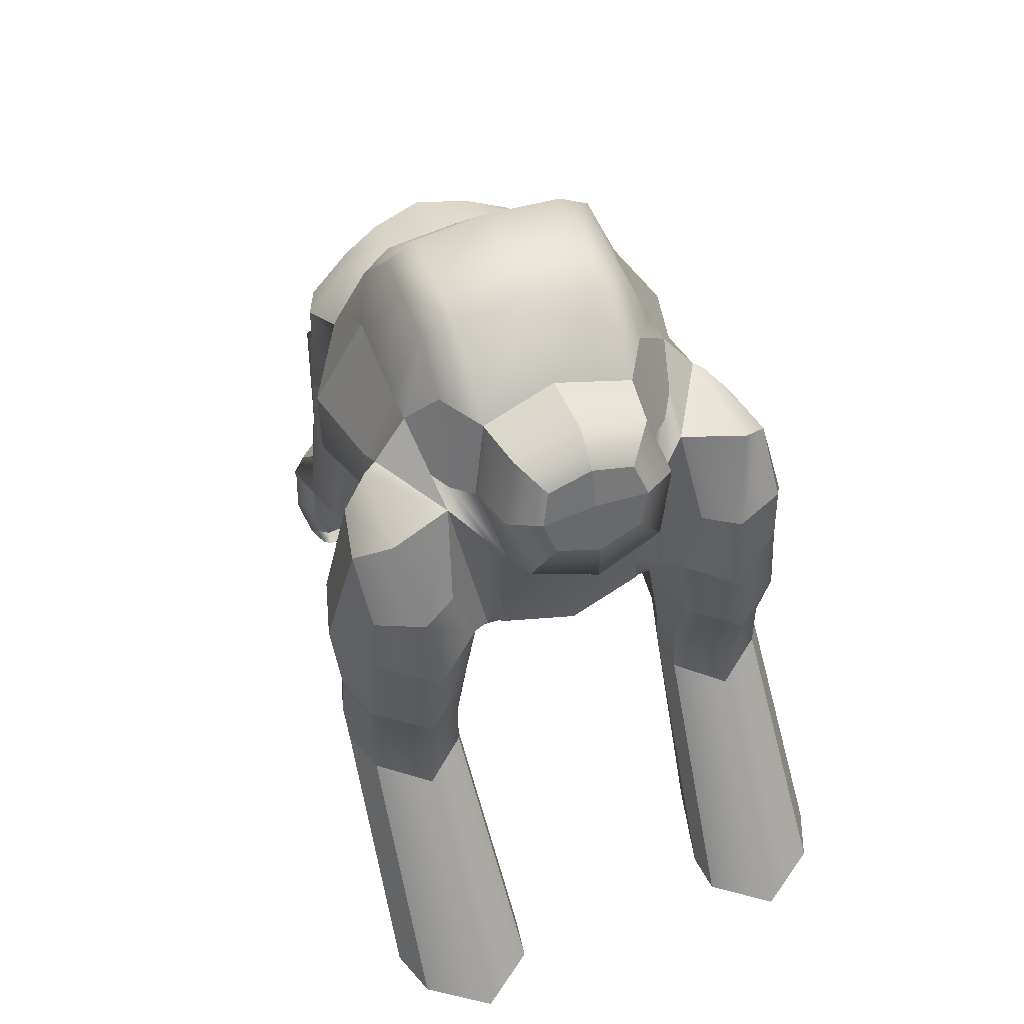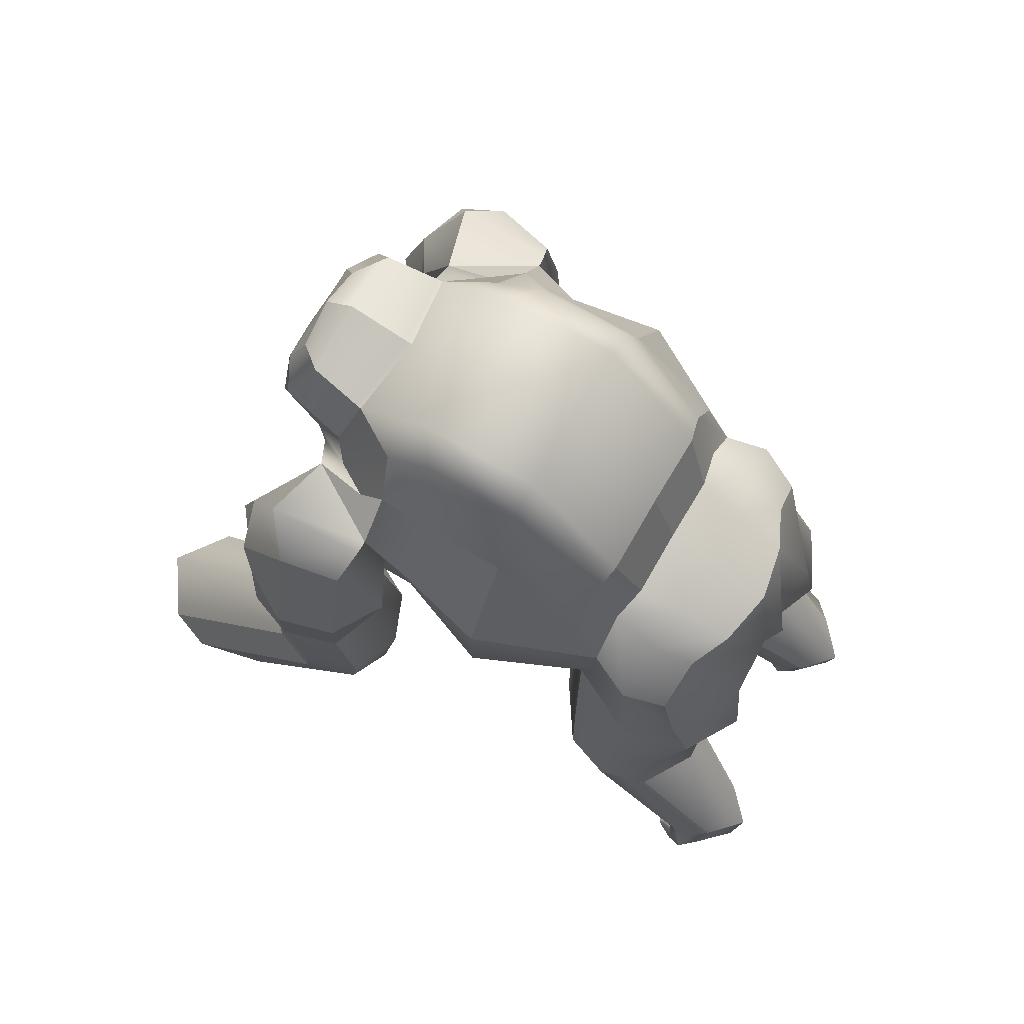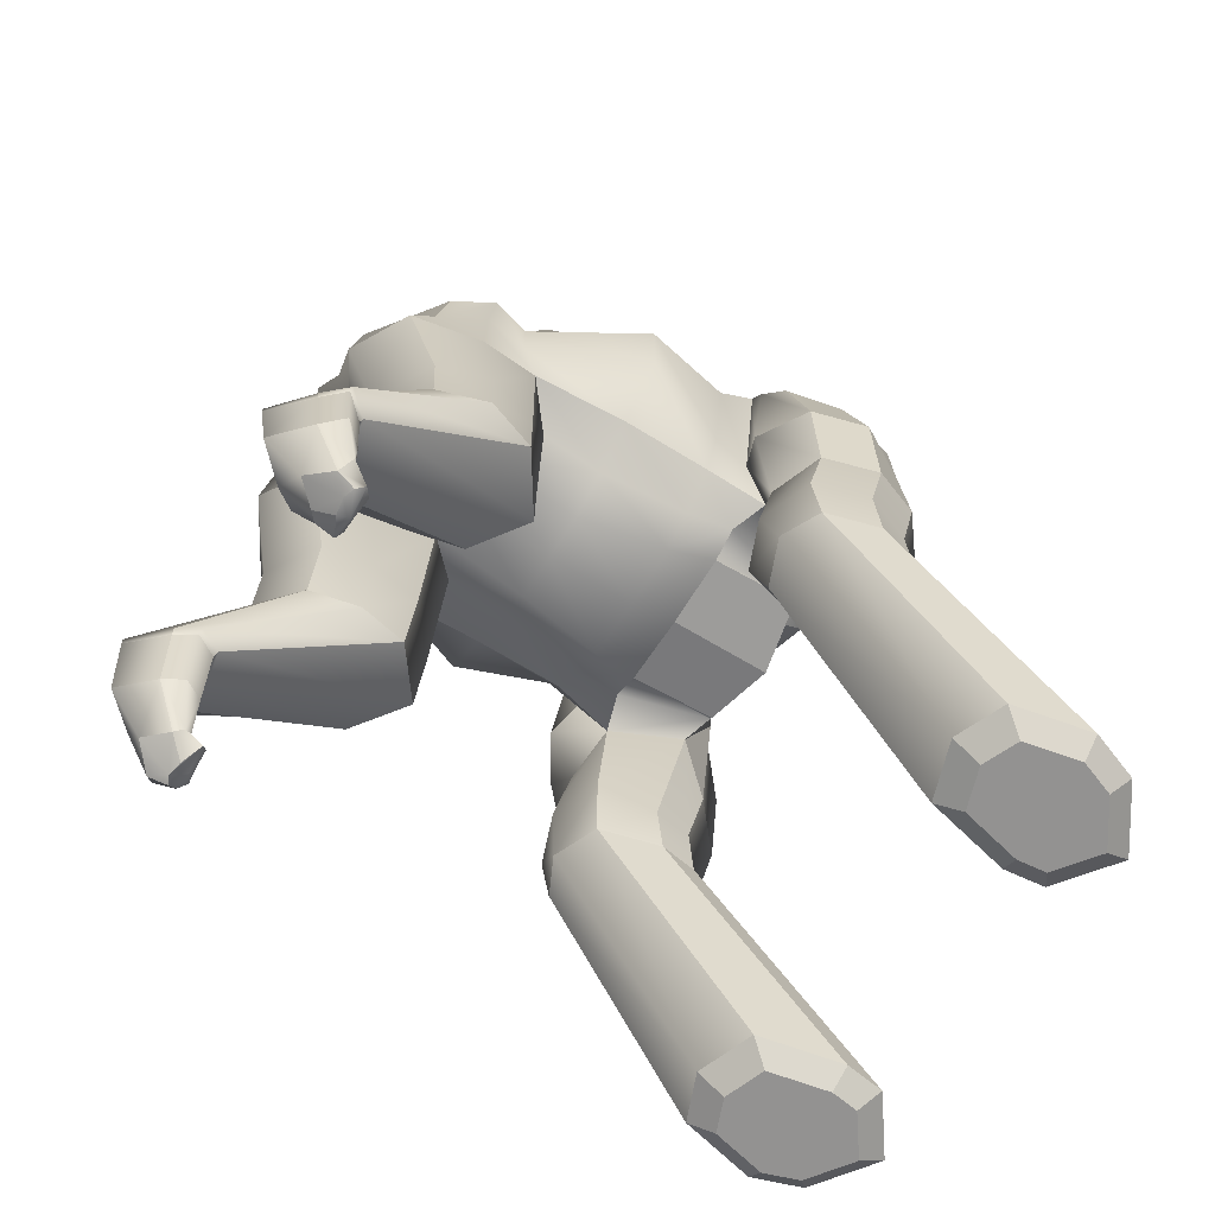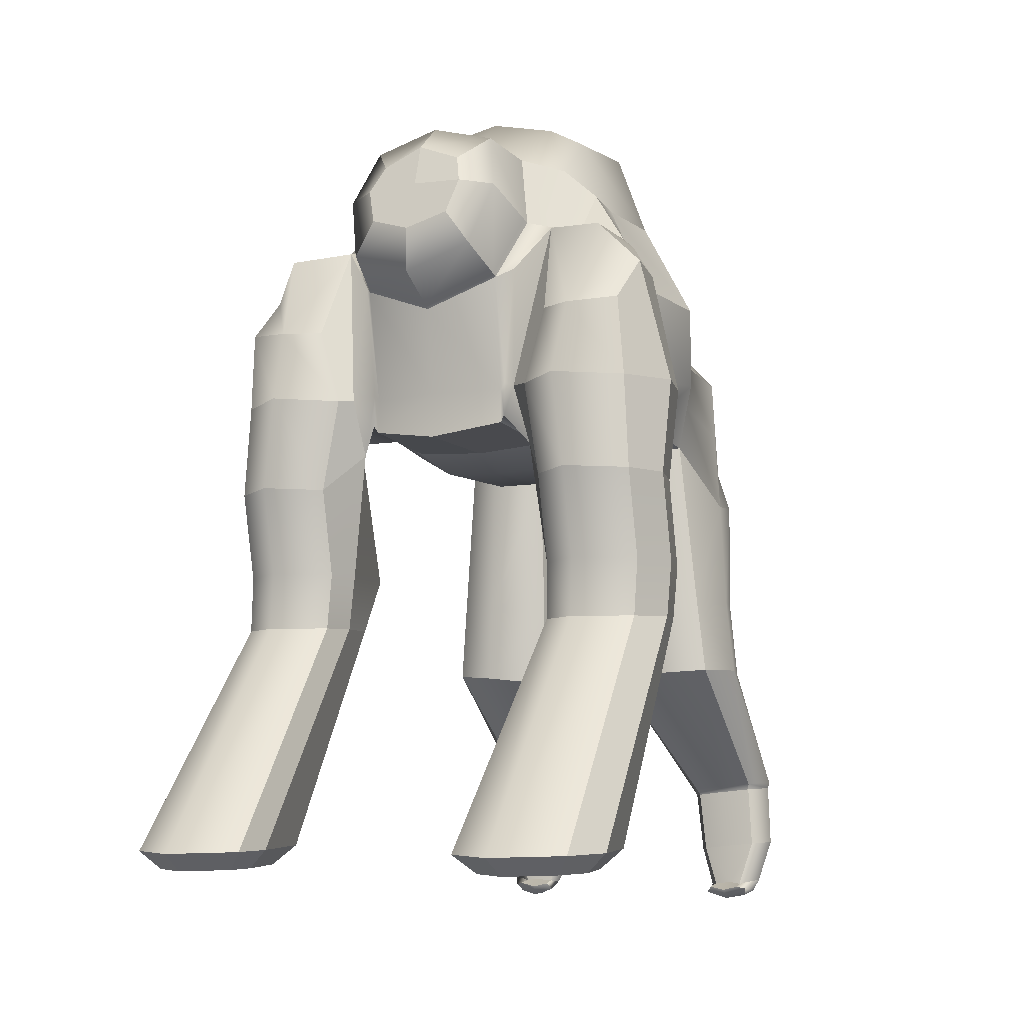
<metadata>
{"format":"obj","ext":"obj","renderer":"f3d","projection":"perspective","resolution":1024,"background":"white","views":[{"elev":56.4,"azim":-20.9,"up":"+Y"},{"elev":73.6,"azim":120.5,"up":"+Y"},{"elev":-65.6,"azim":-122.0,"up":"+Y"},{"elev":-7.5,"azim":27.4,"up":"+Y"}]}
</metadata>
<code>
g default
v -4.682 9.384 6.766
v 4.456 9.384 6.766
v -5.554 15.86 6.098
v 5.329 15.86 6.098
v -4.477 11.71 -4.434
v 4.251 11.71 -4.434
v -4.617 7.974 -5.65
v 4.391 7.974 -5.65
v -0.1128 8.795 6.375
g topoSymmetrySet
v -0.1128 7.856 -5.089
g default
v -0.1128 13.6 -5.524
v -2.477 8.963 6.375
v -1.143 7.632 -5.683
v -1.845 13.33 -5.174
v 2.251 8.963 6.375
v 0.917 7.632 -5.683
v 1.62 13.33 -5.174
v -4.477 12.95 -1.816
v -2.18 14.54 -2.062
v -0.1128 14.81 -2.062
v 1.954 14.54 -2.062
v 4.251 12.95 -1.816
v 4.176 9.753 -1.307
v 1.37 8.983 -1.333
v -0.1128 9.108 -1.236
v -1.596 8.983 -1.333
v -4.401 9.753 -1.307
v -4.821 11.4 6.098
v 4.596 11.4 6.098
v 4.251 11.4 -1.816
v 4.251 9.181 -4.901
v 0.4258 10.8 -6.183
g topoSymmetrySet
v -0.1128 11.07 -6.533
g default
v -0.6514 10.8 -6.183
v -4.477 9.181 -4.901
v -4.477 11.4 -1.816
v -6.208 14.13 1.85
v 5.983 14.13 1.85
v 5.983 11.4 1.85
v 4.251 10.15 1.85
v 1.432 8.301 1.85
v -0.1128 8.301 1.85
v -1.658 8.301 1.85
v -4.477 10.15 1.85
v -6.208 11.4 1.85
v 4.95 1.547 -1.68
v 1.545 1.213 -1.712
v 1.577 1.184 -4.787
v 4.982 1.518 -4.755
v -5.208 1.518 -4.755
v -1.803 1.184 -4.787
v -1.771 1.213 -1.712
v -5.176 1.547 -1.68
v 4.698 -2.771 -6.452
v 2.7 -2.967 -6.471
v 2.713 -2.979 -7.694
v 4.711 -2.783 -7.675
v -4.937 -2.783 -7.675
v -2.939 -2.979 -7.694
v -2.926 -2.967 -6.471
v -4.924 -2.771 -6.452
v 4.85 -4.817 -6.373
v 2.959 -5.003 -6.391
v 2.971 -5.014 -7.549
v 4.862 -4.828 -7.531
v -5.088 -4.828 -7.531
v -3.196 -5.014 -7.549
v -3.184 -5.003 -6.391
v -5.076 -4.817 -6.373
v 4.404 -6.334 -6.156
v 3.42 -6.335 -6.241
v 3.425 -6.34 -6.72
v 4.753 -6.593 -6.704
v -4.979 -6.593 -6.704
v -3.65 -6.34 -6.72
v -3.646 -6.335 -6.241
v -4.63 -6.334 -6.156
v 4.469 -6.43 -5.687
v 3.378 -6.442 -5.773
v 3.825 -6.836 -6.199
v 4.617 -6.734 -6.149
v -4.842 -6.734 -6.149
v -4.051 -6.836 -6.199
v -3.603 -6.442 -5.773
v -4.694 -6.43 -5.687
v -4.477 17.29 1.85
v -2.515 20.53 1.816
v -2.515 16.83 -1.22
v -4.477 14.47 -0.9735
v -0.1128 17.09 -1.22
v -0.1128 20.8 1.816
v 2.289 16.83 -1.22
v 2.289 20.53 1.816
v 4.251 14.47 -0.9735
v 4.251 17.29 1.85
v -4.477 17.54 6.011
v -2.55 18.59 7.885
v -0.1128 19.12 7.499
v 2.324 18.59 7.885
v 4.251 17.54 6.011
v 2.324 14.08 9.828
v 2.251 10.37 9.264
v 2.972 10.37 9.763
v 3.818 15.86 8.647
v -2.55 14.08 9.828
v -2.477 10.37 9.264
v -0.1128 10.37 9.716
v -0.1128 13.19 10.1
v -3.198 10.37 9.763
v -4.044 15.86 8.647
v -3.29 8.585 8.791
v -2.477 9.264 9.304
v -0.1128 8.888 9.756
v 2.251 9.264 9.304
v 3.064 8.585 8.791
v -3.096 16.16 8.564
v -4.336 16.07 6.995
v 2.87 16.16 8.564
v 4.11 16.07 6.995
v 7.464 10.33 6.49
v 6.56 14.33 6.49
v 6.944 14.44 8.39
v 7.977 10.37 8.302
v 7.231 7.315 6.766
v 7.772 7.315 8.54
v -7.689 10.33 6.49
v -6.786 14.33 6.49
v -8.203 10.37 8.302
v -7.17 14.44 8.39
v -7.456 7.315 6.766
v -7.998 7.315 8.54
v 4.464 2.731 6.424
v 3.909 2.658 8.37
v 7.177 2.731 6.424
v 7.698 2.667 8.129
v -4.69 2.731 6.424
v -4.135 2.658 8.37
v -7.923 2.667 8.129
v -7.402 2.731 6.424
v 4.112 -4.67 11.27
v 3.523 -4.771 13.95
v 7.531 -4.67 11.27
v 8.083 -4.761 13.7
v -4.338 -4.67 11.27
v -3.749 -4.771 13.95
v -8.309 -4.761 13.7
v -7.756 -4.67 11.27
v -1.498 16.09 11.38
v -0.1128 15.66 11.55
v -0.1128 17.3 11.01
v -1.828 17.21 11.07
v 1.273 16.09 11.38
v 1.603 17.21 11.07
v -1.498 18.12 10.6
v -0.1128 18.66 10.63
v 1.273 18.12 10.6
v 3.465 10.37 9.947
v 4.198 12.82 9.947
v 7.047 10.37 9.947
v 6.876 12.92 10.04
v 4 7.315 10.02
v 7.231 7.315 10.02
v 4.068 2.613 9.556
v 7.177 2.613 9.556
v 3.692 -4.818 15.21
v 7.531 -4.818 15.21
v -3.69 10.37 9.947
v -4.424 12.82 9.947
v -7.102 12.92 10.04
v -7.272 10.37 9.947
v -4.226 7.315 10.02
v -7.456 7.315 10.02
v -7.402 2.613 9.556
v -4.294 2.613 9.556
v -7.756 -4.818 15.21
v -3.918 -4.818 15.21
v -5.124 7.769 -3.446
v -5.695 1.582 -3.202
v -5.498 -2.721 -7.054
v -5.618 -4.77 -6.943
v -5.306 -6.175 -6.463
v -4.955 -6.491 -5.898
v -3.433 -6.64 -5.913
v -3.405 -6.361 -6.481
v -2.834 -5.043 -6.969
v -2.556 -3.01 -7.082
v -1.453 1.166 -3.242
v -1.484 7.412 -3.48
v -0.1128 7.58 -3.149
v 1.258 7.412 -3.48
v 1.227 1.166 -3.242
v 2.33 -3.01 -7.082
v 2.608 -5.043 -6.969
v 3.179 -6.361 -6.481
v 3.207 -6.64 -5.913
v 4.73 -6.491 -5.898
v 5.08 -6.175 -6.463
v 5.393 -4.77 -6.943
v 5.272 -2.721 -7.054
v 5.469 1.582 -3.202
v 4.898 7.769 -3.446
v 4.756 10.37 -3.347
v 4.756 12.33 -3.115
v 1.788 14.14 -3.458
v -0.1128 14.41 -3.458
v -2.014 14.14 -3.458
v -4.982 12.33 -3.115
v -4.982 10.37 -3.347
v 3.218 9.45 6.375
v 2.794 9.052 1.85
v 2.713 9.622 -0.1209
v 3.178 1.386 -0.4972
v 3.664 -2.871 -6.326
v 3.871 -4.912 -6.253
v 4.043 -6.273 -6.147
v 3.907 -6.558 -5.765
v 3.972 -6.865 -5.872
v 4.31 -6.798 -6.276
v 4.055 -6.285 -7.357
v 3.894 -4.933 -8.481
v 3.689 -2.893 -8.679
v 3.233 1.336 -5.774
v 2.606 7.788 -6.669
v 2.274 10.59 -6.26
v 2.891 13.12 -4.566
v 3.222 13.89 -3.292
v 3.064 14.39 -1.816
v 3.237 16.26 -0.9735
v 3.237 19.97 1.864
v 3.218 18.48 6.375
v 3.518 16.07 7.996
v 2.753 14.43 9.303
v 2.399 10.59 9.303
v 2.399 9.484 9.343
v -3.443 9.45 6.375
v -3.02 9.052 1.85
v -2.939 9.622 -0.1209
v -3.404 1.386 -0.4972
v -3.89 -2.871 -6.326
v -4.097 -4.912 -6.253
v -4.269 -6.273 -6.147
v -4.133 -6.558 -5.765
v -4.197 -6.865 -5.872
v -4.536 -6.798 -6.276
v -4.281 -6.285 -7.357
v -4.12 -4.933 -8.481
v -3.914 -2.893 -8.679
v -3.459 1.336 -5.774
v -2.832 7.788 -6.669
v -2.5 10.59 -6.26
v -3.117 13.12 -4.566
v -3.448 13.89 -3.292
v -3.29 14.39 -1.816
v -3.463 16.26 -0.9735
v -3.463 19.97 1.864
v -3.443 18.48 6.375
v -3.743 16.07 7.996
v -2.979 14.43 9.303
v -2.625 10.59 9.303
v -2.625 9.484 9.343
v 5.852 10.33 5.515
v 5.698 15.54 6.168
v 5.817 15.65 9.227
v 5.324 12.78 10.62
v 5.158 10.37 11.41
v 5.528 7.315 11.34
v 5.538 2.566 10.82
v 5.545 -4.869 16.55
v 5.965 -4.646 10.62
v 5.934 2.754 5.819
v 5.528 7.315 6.137
v -6.078 10.33 5.515
v -5.924 15.54 6.168
v -6.043 15.65 9.227
v -5.549 12.78 10.62
v -5.384 10.37 11.41
v -5.753 7.315 11.34
v -5.764 2.566 10.82
v -5.77 -4.869 16.55
v -6.19 -4.646 10.62
v -6.16 2.754 5.819
v -5.753 7.315 6.137
v 4.007 4.461 6.15
v 5.529 4.461 5.523
v 7.225 4.461 6.15
v 7.764 4.461 7.917
v 7.225 4.461 9.395
v 5.529 4.461 10.71
v 4.007 4.461 9.395
v 3.842 4.461 8.167
v -4.233 4.461 6.15
v -5.754 4.461 5.523
v -7.451 4.461 6.15
v -7.99 4.461 7.917
v -7.451 4.461 9.395
v -5.754 4.461 10.71
v -4.233 4.461 9.395
v -4.068 4.461 8.167
v -4.958 4.101 -4.743
v -3.205 3.918 -5.762
v -1.545 3.766 -4.775
v -1.265 3.727 -3.164
v -1.572 3.873 -1.572
v -3.176 4.044 -0.3573
v -4.917 4.202 -1.54
v -5.446 4.138 -3.125
v 4.732 4.101 -4.743
v 2.979 3.918 -5.762
v 1.32 3.766 -4.775
v 1.039 3.727 -3.164
v 1.346 3.873 -1.572
v 2.951 4.044 -0.3573
v 4.692 4.202 -1.54
v 5.221 4.138 -3.125
v 4.743 -2.559 -6.379
v 3.638 -2.666 -6.201
v 2.608 -2.769 -6.399
v 2.227 -2.813 -7.055
v 2.622 -2.781 -7.713
v 3.664 -2.689 -8.697
v 4.757 -2.572 -7.693
v 5.334 -2.508 -7.026
v -4.969 -2.559 -6.379
v -3.864 -2.666 -6.201
v -2.834 -2.769 -6.399
v -2.453 -2.813 -7.055
v -2.847 -2.781 -7.713
v -3.889 -2.689 -8.697
v -4.983 -2.572 -7.693
v -5.559 -2.508 -7.026
v -5.556 14.54 4.806
v -4.477 17.29 4.806
v -3.45 19.83 4.843
v -2.49 20.3 5.511
v -0.1128 20.91 5.212
v 2.264 20.3 5.511
v 3.224 19.83 4.843
v 4.251 17.29 4.806
v 5.33 14.54 4.806
v 4.852 11.4 4.806
v 4.251 10.15 4.806
v 3.071 9.052 4.806
v 1.967 8.411 4.806
v -0.1128 8.301 4.806
v -2.193 8.411 4.806
v -3.297 9.052 4.806
v -4.477 10.15 4.806
v -5.077 11.4 4.806
v -2.527 14.18 9.94
v -0.1128 13.3 10.21
v 2.301 14.18 9.94
v 2.848 16.25 8.736
v 2.301 18.61 8.045
v -0.1128 19.15 7.695
v -2.527 18.61 8.045
v -3.074 16.25 8.736
v 5.94 -5.356 13.73
v 5.918 -5.27 11.45
v 7.035 -5.287 11.91
v 7.429 -5.353 13.64
v 5.619 -5.429 15.68
v 7.035 -5.393 14.72
v 4.177 -5.359 13.83
v 4.298 -5.393 14.72
v 4.597 -5.287 11.91
v -4.823 -5.287 11.91
v -4.403 -5.359 13.83
v -6.165 -5.356 13.73
v -6.144 -5.27 11.45
v -5.845 -5.429 15.68
v -4.523 -5.393 14.72
v -7.655 -5.353 13.64
v -7.261 -5.393 14.72
v -7.261 -5.287 11.91
v -2.269 15 11.23
v -2.841 17.07 10.51
v -2.269 18.93 9.676
v -0.1128 19.54 9.637
v 2.044 18.93 9.676
v 2.616 17.07 10.51
v 2.044 15 11.23
v -0.1128 14.18 11.53
g pCube1
f 232 233 103 104
f 203 226 227 22
f 31 224 225 6
f 78 216 217 196
f 22 30 202 203
f 207 208 36 18
f 25 26 188 189
f 33 34 14 11
f 205 206 19 20
f 105 106 107 108
f 242 243 183 84
f 250 251 14 34
f 252 253 19 206
f 258 259 106 105
f 24 25 189 190
f 32 33 11 17
f 204 205 20 21
f 108 107 102 101
f 254 255 87 88
f 90 88 87 91
f 92 90 91 93
f 94 228 229 95
f 38 39 30 22
f 40 210 211 23
f 41 42 25 24
f 42 43 26 25
f 236 237 26 43
f 18 36 45 37
f 259 260 112 106
f 107 106 112 113
f 102 107 113 114
f 103 233 234 115
f 39 40 23 30
f 201 202 30 23
f 223 224 31 8
f 10 33 32 16
f 13 34 33 10
f 249 250 34 13
f 208 177 27 36
f 44 45 36 27
f 255 333 334 87
f 91 87 334 335
f 93 91 335 336
f 95 229 337 338
f 339 340 39 38
f 340 341 40 39
f 341 342 210 40
f 343 344 42 41
f 344 345 43 42
f 345 346 236 43
f 347 348 45 44
f 37 45 348 331
f 23 211 312 313
f 24 190 310 311
f 307 308 223 8
f 313 314 201 23
f 248 300 301 51
f 187 302 303 52
f 303 304 238 52
f 305 306 178 53
f 315 316 213 54
f 317 318 192 55
f 221 320 321 57
f 199 322 315 54
f 327 328 248 51
f 325 326 187 52
f 52 238 324 325
f 53 178 330 323
f 54 213 214 62
f 55 192 193 63
f 220 221 57 65
f 198 199 54 62
f 246 247 59 67
f 185 186 60 68
f 60 239 240 68
f 61 179 180 69
f 62 214 215 70
f 63 193 194 71
f 219 220 65 73
f 197 198 62 70
f 245 246 67 75
f 184 185 68 76
f 68 240 241 76
f 69 180 181 77
f 70 215 216 78
f 71 194 195 79
f 218 219 73 81
f 196 197 70 78
f 244 245 75 83
f 183 184 76 84
f 76 241 242 84
f 77 181 182 85
f 19 253 254 88
f 18 37 86 89
f 20 19 88 90
f 21 20 90 92
f 22 227 228 94
f 38 22 94 95
f 257 258 105 116
f 37 331 332 86
f 148 149 150 151
f 149 152 153 150
f 231 232 104 119
f 338 339 38 95
f 120 121 122 123
f 127 126 128 129
f 260 235 12 112
f 126 130 131 128
f 12 9 113 112
f 9 15 114 113
f 234 209 2 115
f 124 120 123 125
f 97 256 257 116
f 96 3 110 117
f 155 154 151 150
f 156 155 150 153
f 4 100 119 104
f 100 230 231 119
f 261 262 121 120
f 262 263 122 121
f 264 265 159 160
f 271 261 120 124
f 265 266 162 159
f 357 358 359 360
f 3 28 272 273
f 167 168 275 276
f 110 3 273 274
f 28 1 282 272
f 366 367 368 369
f 171 167 276 277
f 290 283 132 133
f 270 284 285 134
f 285 286 135 134
f 287 288 267 164
f 1 111 298 291
f 171 277 296 297
f 131 130 293 294
f 291 292 282 1
f 133 132 140 141
f 269 270 134 142
f 134 135 143 142
f 164 267 268 166
f 136 137 145 144
f 174 278 279 176
f 138 139 147 146
f 280 281 136 144
f 349 350 382 375
f 356 349 375 376
f 350 351 381 382
f 351 352 380 381
f 354 355 377 378
f 355 356 376 377
f 353 354 378 379
f 352 353 379 380
f 104 103 157 158
f 123 122 160 159
f 122 263 264 160
f 103 115 161 157
f 125 123 159 162
f 289 290 133 163
f 135 286 287 164
f 133 141 165 163
f 361 357 360 362
f 143 135 164 166
f 109 110 168 167
f 110 274 275 168
f 129 128 170 169
f 111 109 167 171
f 128 131 172 170
f 131 294 295 172
f 297 298 111 171
f 138 146 175 173
f 370 368 367 371
f 145 137 174 176
f 178 306 299 50
f 329 330 178 50
f 180 179 58 66
f 181 180 66 74
f 182 181 74 82
f 243 244 83 183
f 75 184 183 83
f 67 185 184 75
f 59 186 185 67
f 51 187 326 327
f 301 302 187 51
f 189 188 13 10
f 190 189 10 16
f 309 310 190 16
f 192 318 319 56
f 193 192 56 64
f 194 193 64 72
f 195 194 72 80
f 196 217 218 81
f 73 197 196 81
f 65 198 197 73
f 57 199 198 65
f 321 322 199 57
f 8 201 314 307
f 31 202 201 8
f 203 202 31 6
f 225 226 203 6
f 11 205 204 17
f 14 206 205 11
f 251 252 206 14
f 35 208 207 5
f 7 177 208 35
f 342 343 41 210
f 211 210 41 24
f 311 312 211 24
f 213 316 317 55
f 214 213 55 63
f 215 214 63 71
f 216 215 71 79
f 217 216 79 195
f 218 217 195 80
f 72 219 218 80
f 64 220 219 72
f 56 221 220 64
f 319 320 221 56
f 16 223 308 309
f 16 32 224 223
f 225 224 32 17
f 17 204 226 225
f 227 226 204 21
f 228 227 21 92
f 229 228 92 93
f 336 337 229 93
f 231 230 99 118
f 101 232 231 118
f 101 102 233 232
f 234 233 102 114
f 15 209 234 114
f 44 236 346 347
f 27 237 236 44
f 238 304 305 53
f 323 324 238 53
f 240 239 61 69
f 241 240 69 77
f 242 241 77 85
f 182 243 242 85
f 82 244 243 182
f 74 245 244 82
f 66 246 245 74
f 58 247 246 66
f 50 248 328 329
f 299 300 248 50
f 35 250 249 7
f 5 251 250 35
f 207 252 251 5
f 18 253 252 207
f 254 253 18 89
f 86 255 254 89
f 332 333 255 86
f 257 256 96 117
f 110 258 257 117
f 109 259 258 110
f 111 260 259 109
f 1 235 260 111
f 29 4 262 261
f 4 104 263 262
f 264 263 104 158
f 158 157 265 264
f 157 161 266 265
f 267 288 289 163
f 268 267 163 165
f 363 357 361 364
f 363 365 358 357
f 132 270 269 140
f 283 284 270 132
f 2 29 261 271
f 273 272 126 127
f 274 273 127 129
f 275 274 129 169
f 276 275 169 170
f 277 276 170 172
f 295 296 277 172
f 279 278 173 175
f 372 368 370 373
f 369 368 372 374
f 139 281 280 147
f 130 282 292 293
f 272 282 130 126
f 2 271 284 283
f 285 284 271 124
f 124 125 286 285
f 287 286 125 162
f 162 266 288 287
f 289 288 266 161
f 115 290 289 161
f 115 2 283 290
f 281 292 291 136
f 293 292 281 139
f 294 293 139 138
f 295 294 138 173
f 278 296 295 173
f 297 296 278 174
f 137 298 297 174
f 291 298 137 136
f 7 249 300 299
f 301 300 249 13
f 13 188 302 301
f 303 302 188 26
f 26 237 304 303
f 305 304 237 27
f 27 177 306 305
f 299 306 177 7
f 222 308 307 49
f 309 308 222 48
f 191 310 309 48
f 311 310 191 47
f 212 312 311 47
f 313 312 212 46
f 200 314 313 46
f 307 314 200 49
f 46 212 316 315
f 317 316 212 47
f 47 191 318 317
f 319 318 191 48
f 48 222 320 319
f 321 320 222 49
f 49 200 322 321
f 315 322 200 46
f 239 324 323 61
f 325 324 239 60
f 186 326 325 60
f 327 326 186 59
f 247 328 327 59
f 329 328 247 58
f 179 330 329 58
f 323 330 179 61
f 332 331 3 96
f 96 256 333 332
f 334 333 256 97
f 335 334 97 98
f 336 335 98 99
f 230 337 336 99
f 338 337 230 100
f 4 339 338 100
f 29 340 339 4
f 2 341 340 29
f 209 342 341 2
f 15 343 342 209
f 9 344 343 15
f 12 345 344 9
f 235 346 345 12
f 347 346 235 1
f 28 348 347 1
f 331 348 28 3
f 105 108 350 349
f 108 101 351 350
f 101 118 352 351
f 118 99 353 352
f 99 98 354 353
f 98 97 355 354
f 97 116 356 355
f 116 105 349 356
f 269 142 359 358
f 142 143 360 359
f 143 166 362 360
f 166 268 361 362
f 268 165 364 361
f 165 141 363 364
f 141 140 365 363
f 140 269 358 365
f 144 145 367 366
f 280 144 366 369
f 145 176 371 367
f 176 279 370 371
f 279 175 373 370
f 175 146 372 373
f 146 147 374 372
f 147 280 369 374
f 376 375 148 151
f 377 376 151 154
f 378 377 154 155
f 379 378 155 156
f 380 379 156 153
f 381 380 153 152
f 382 381 152 149
f 375 382 149 148

</code>
